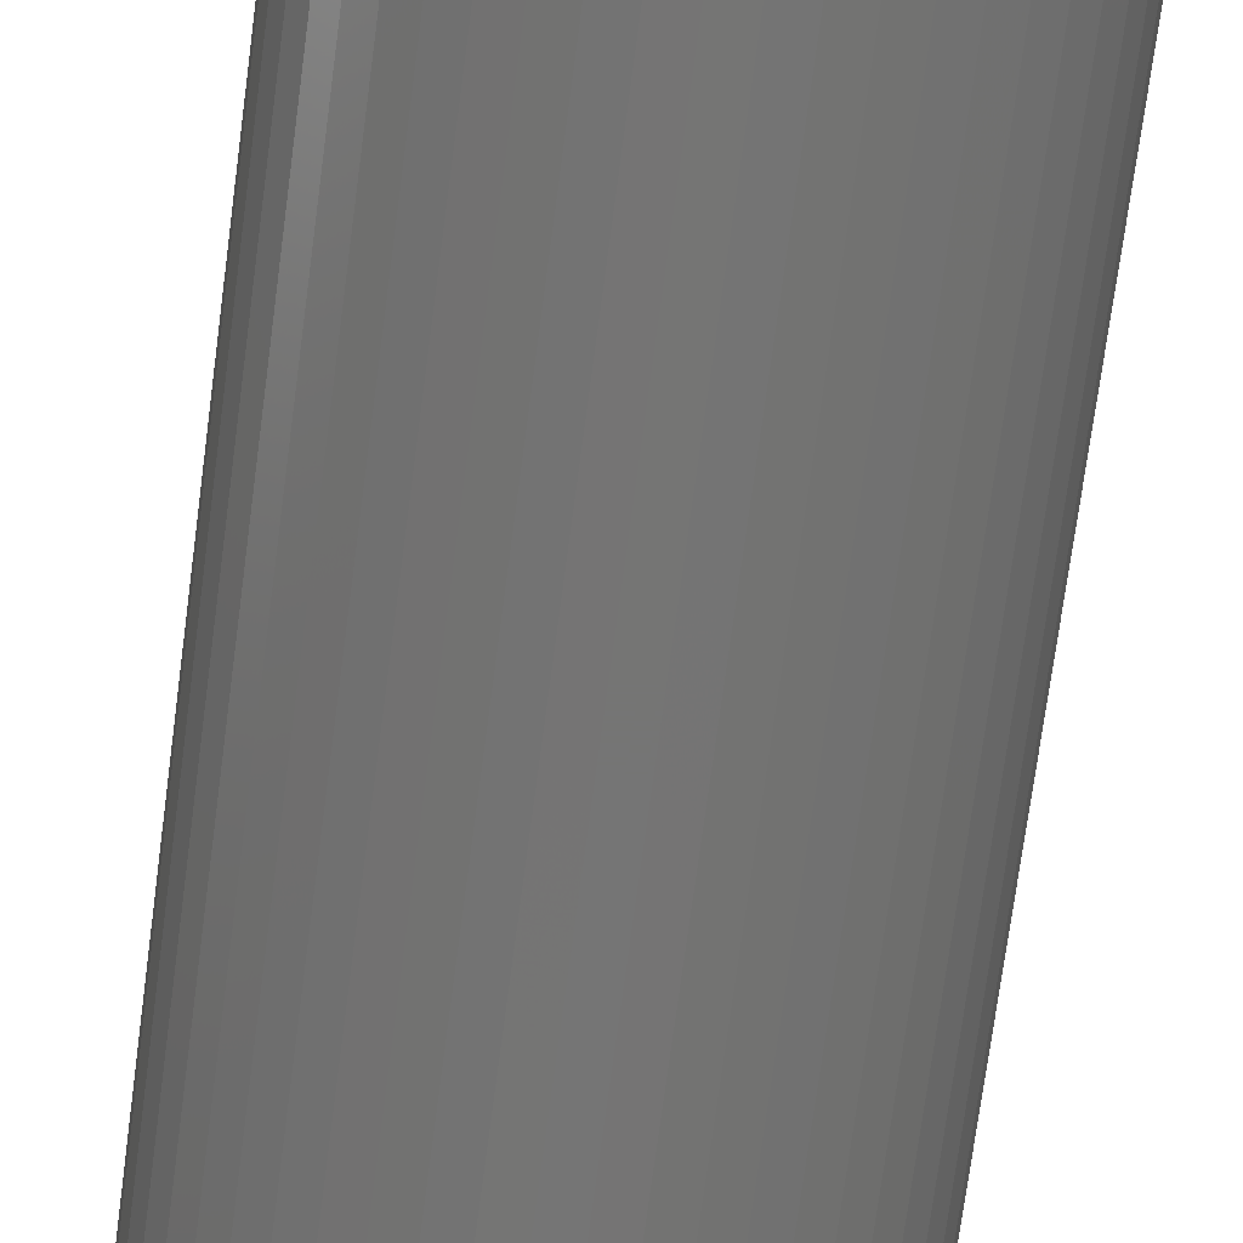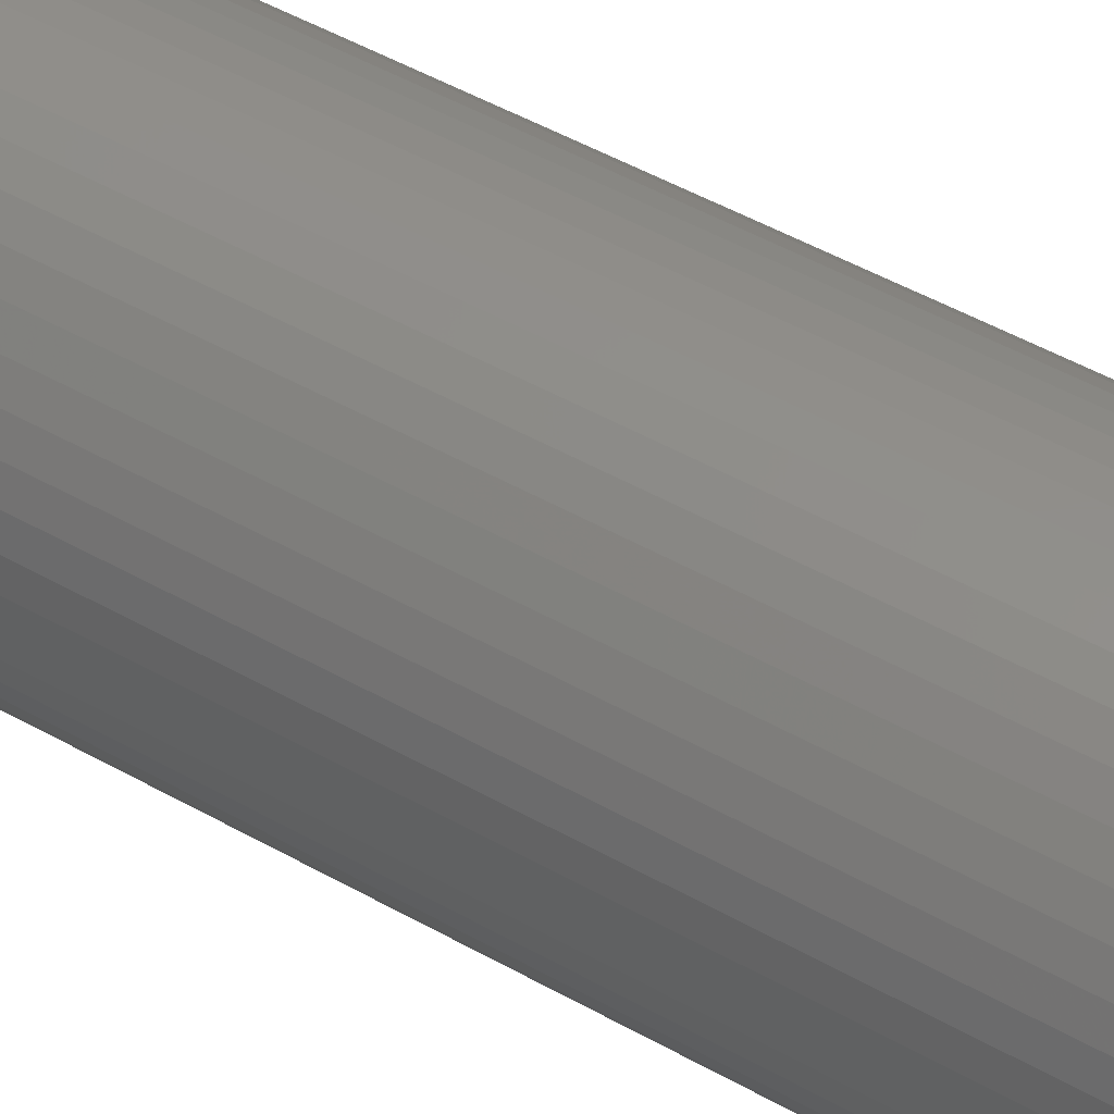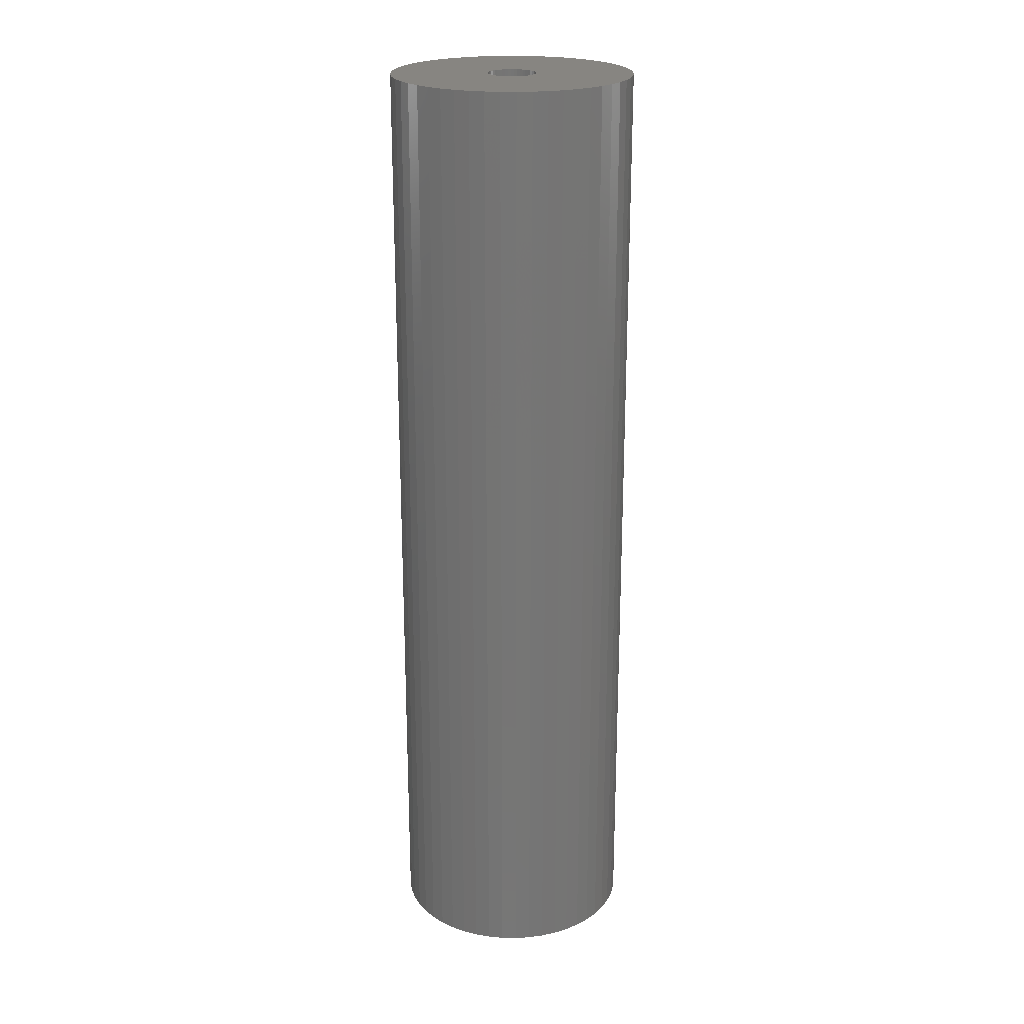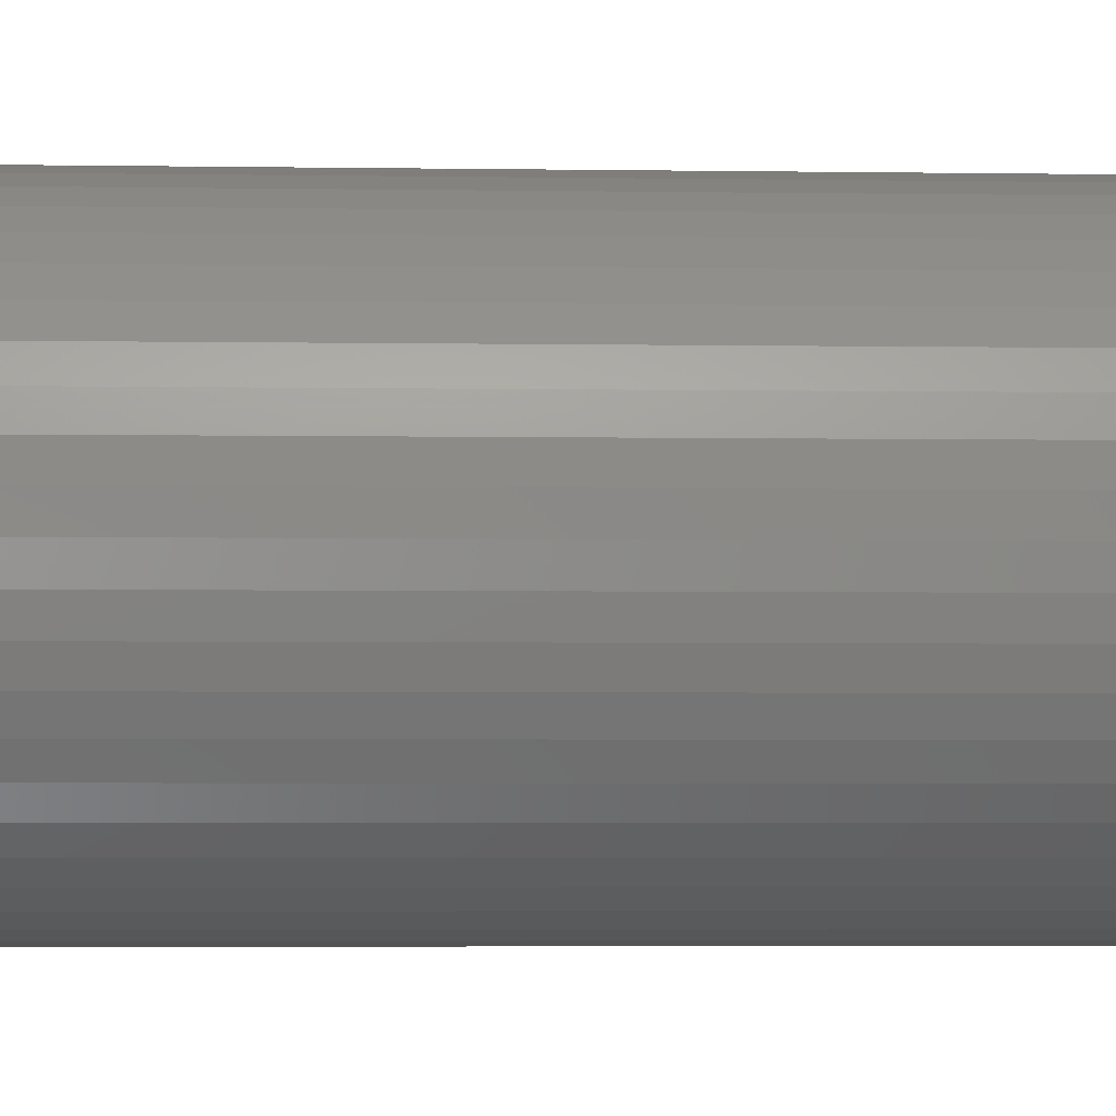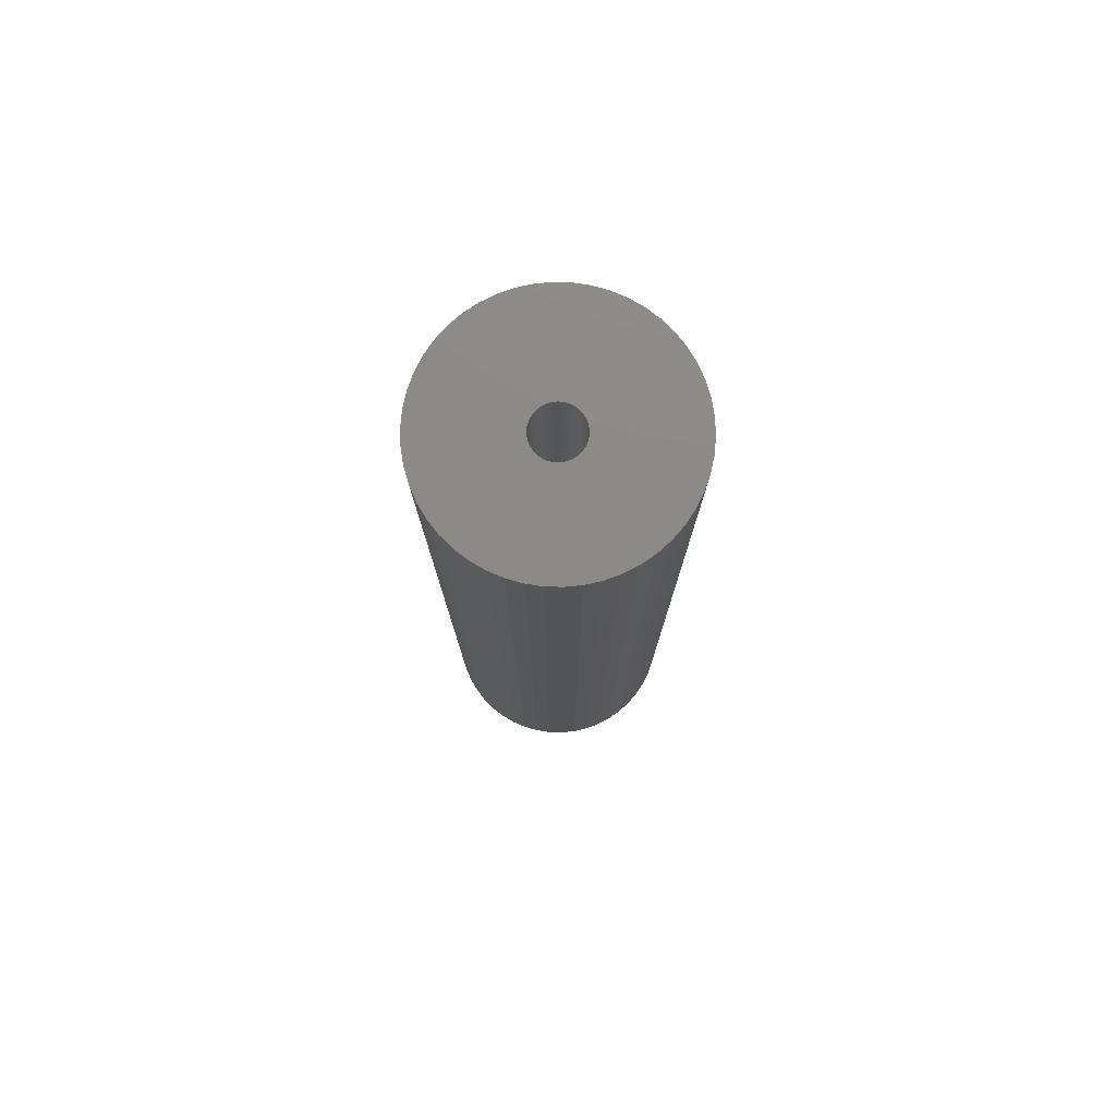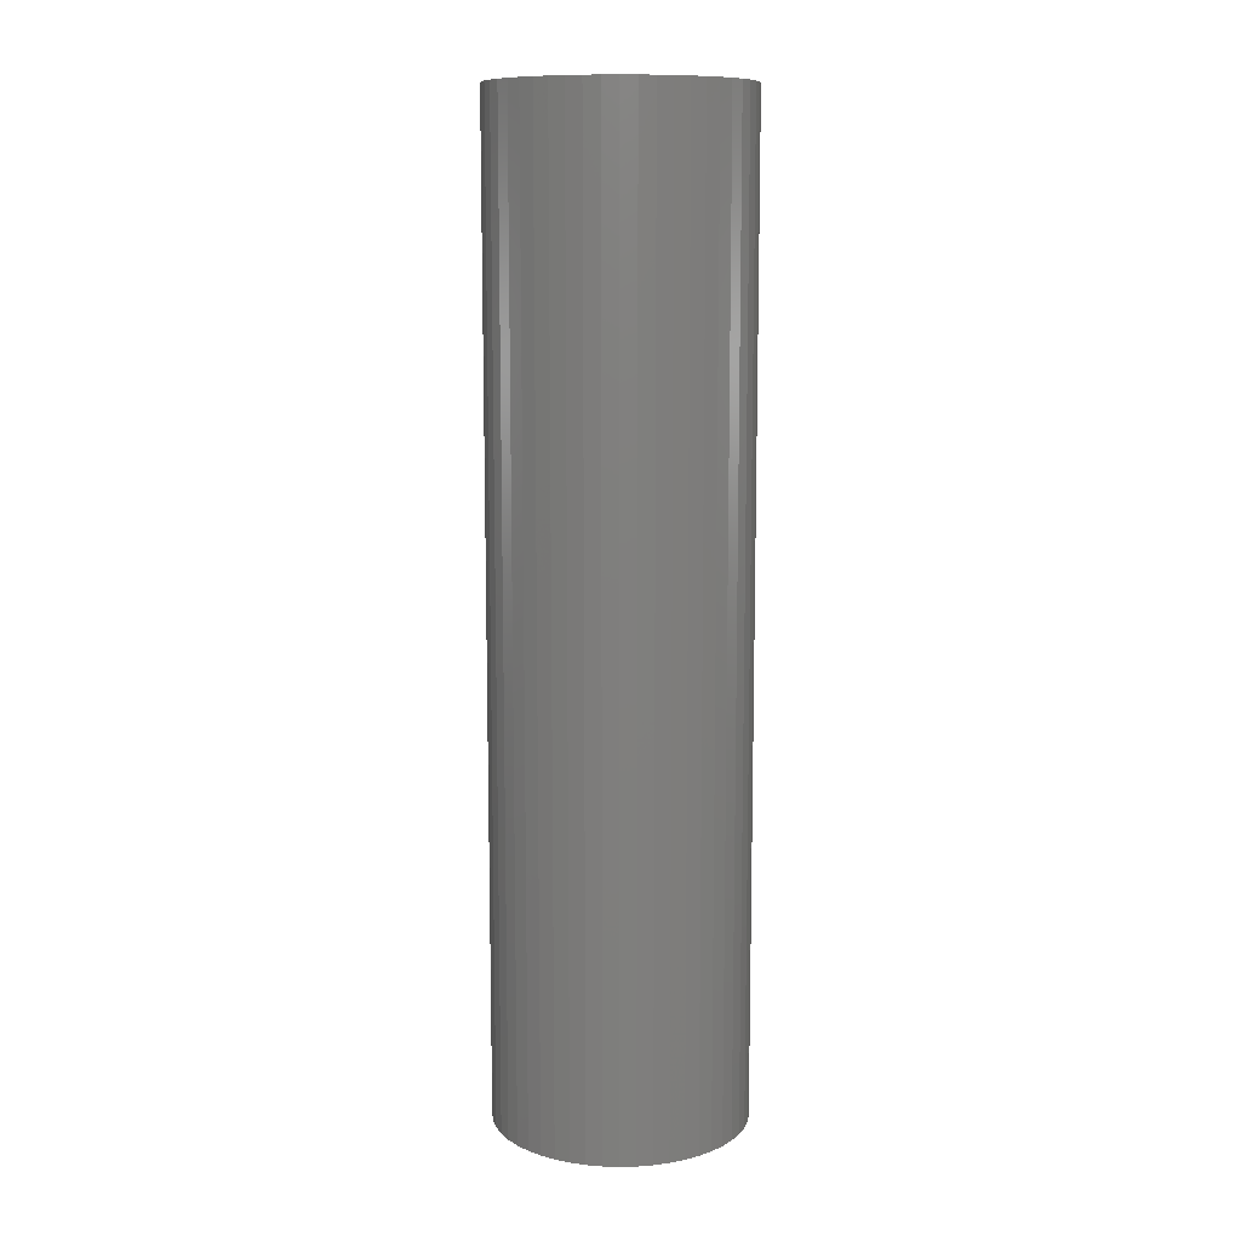
<metadata>
{"format":"stl","ext":"stl","renderer":"f3d","projection":"perspective","resolution":1024,"background":"white","views":[{"elev":-67.4,"azim":-7.3,"up":"+Y"},{"elev":46.1,"azim":123.4,"up":"+Y"},{"elev":22.2,"azim":124.0,"up":"+Z"},{"elev":-2.6,"azim":85.4,"up":"+Y"},{"elev":78.2,"azim":-99.3,"up":"+Z"},{"elev":10.8,"azim":-111.2,"up":"+Z"}]}
</metadata>
<code>
# stl→obj: 200 verts, 400 faces
v 5 0 19.5
v 4.961 0.6267 -19.5
v 4.961 0.6267 19.5
v 5 0 -19.5
v -5 0 -19.5
v -4.961 0.6267 19.5
v -4.961 0.6267 -19.5
v -5 0 19.5
v 0.314 4.99 -19.5
v -0.314 4.99 19.5
v 0.314 4.99 19.5
v -0.314 4.99 -19.5
v 3.645 3.423 -19.5
v 3.187 3.853 19.5
v 3.645 3.423 19.5
v 3.187 3.853 -19.5
v -3.187 3.853 -19.5
v -3.645 3.423 19.5
v -3.187 3.853 19.5
v -3.645 3.423 -19.5
v -1.545 4.755 -19.5
v -2.129 4.524 19.5
v -1.545 4.755 19.5
v -2.129 4.524 -19.5
v 3.645 -3.423 19.5
v 4.045 -2.939 -19.5
v 4.045 -2.939 19.5
v 3.645 -3.423 -19.5
v 4.649 1.841 19.5
v 4.382 2.409 -19.5
v 4.382 2.409 19.5
v 4.649 1.841 -19.5
v 4.843 1.243 -19.5
v 4.843 1.243 19.5
v 2.129 4.524 -19.5
v 1.545 4.755 19.5
v 2.129 4.524 19.5
v 1.545 4.755 -19.5
v 0.9369 4.911 19.5
v 0.9369 4.911 -19.5
v 2.679 4.222 19.5
v 2.679 4.222 -19.5
v -4.382 2.409 -19.5
v -4.045 2.939 19.5
v -4.045 2.939 -19.5
v -4.382 2.409 19.5
v -4.843 1.243 -19.5
v -4.649 1.841 19.5
v -4.649 1.841 -19.5
v -4.843 1.243 19.5
v -2.679 4.222 -19.5
v -2.679 4.222 19.5
v -0.9369 4.911 19.5
v -0.9369 4.911 -19.5
v 4.961 -0.6267 19.5
v 4.961 -0.6267 -19.5
v 0.314 -4.99 -19.5
v 0.9369 -4.911 19.5
v 0.314 -4.99 19.5
v 0.9369 -4.911 -19.5
v 4.045 2.939 19.5
v 4.045 2.939 -19.5
v 2.679 -4.222 -19.5
v 3.187 -3.853 19.5
v 2.679 -4.222 19.5
v 3.187 -3.853 -19.5
v 4.382 -2.409 -19.5
v 4.382 -2.409 19.5
v 4.649 -1.841 19.5
v 4.843 -1.243 -19.5
v 4.843 -1.243 19.5
v 4.649 -1.841 -19.5
v -4.649 -1.841 -19.5
v -4.843 -1.243 19.5
v -4.843 -1.243 -19.5
v -4.649 -1.841 19.5
v 1.545 -4.755 -19.5
v 2.129 -4.524 19.5
v 1.545 -4.755 19.5
v 2.129 -4.524 -19.5
v 1 0 19.5
v 0.9921 0.1253 19.5
v 0.9686 0.2487 19.5
v 0.9921 -0.1253 19.5
v 0.9298 0.3681 19.5
v 0.8763 0.4818 19.5
v 0.9686 -0.2487 19.5
v 0.809 0.5878 19.5
v 0.729 0.6845 19.5
v 0.9298 -0.3681 19.5
v 0.6374 0.7705 19.5
v 0.5358 0.8443 19.5
v 0.8763 -0.4818 19.5
v 0.4258 0.9048 19.5
v 0.809 -0.5878 19.5
v 0.309 0.9511 19.5
v 0.1874 0.9823 19.5
v 0.06279 0.998 19.5
v -0.06279 0.998 19.5
v -0.1874 0.9823 19.5
v -0.309 0.9511 19.5
v -0.4258 0.9048 19.5
v -0.5358 0.8443 19.5
v -0.6374 0.7705 19.5
v -0.729 0.6845 19.5
v -0.809 0.5878 19.5
v 0.729 -0.6845 19.5
v 0.6374 -0.7705 19.5
v 0.5358 -0.8443 19.5
v 0.4258 -0.9048 19.5
v 0.309 -0.9511 19.5
v 0.1874 -0.9823 19.5
v 0.06279 -0.998 19.5
v -0.06279 -0.998 19.5
v -0.314 -4.99 19.5
v -0.1874 -0.9823 19.5
v -0.9369 -4.911 19.5
v -0.309 -0.9511 19.5
v -1.545 -4.755 19.5
v -0.4258 -0.9048 19.5
v -2.129 -4.524 19.5
v -0.5358 -0.8443 19.5
v -2.679 -4.222 19.5
v -0.6374 -0.7705 19.5
v -3.187 -3.853 19.5
v -0.729 -0.6845 19.5
v -3.645 -3.423 19.5
v -0.809 -0.5878 19.5
v -4.045 -2.939 19.5
v -0.8763 -0.4818 19.5
v -4.382 -2.409 19.5
v -0.9298 -0.3681 19.5
v -0.9686 -0.2487 19.5
v -0.9921 -0.1253 19.5
v -4.961 -0.6267 19.5
v -1 0 19.5
v -0.8763 0.4818 19.5
v -0.9298 0.3681 19.5
v -0.9686 0.2487 19.5
v -0.9921 0.1253 19.5
v -2.129 -4.524 -19.5
v -1.545 -4.755 -19.5
v -3.645 -3.423 -19.5
v -4.045 -2.939 -19.5
v -4.961 -0.6267 -19.5
v -0.314 -4.99 -19.5
v -0.9369 -4.911 -19.5
v -3.187 -3.853 -19.5
v -4.382 -2.409 -19.5
v 1 0 -19.5
v 0.9921 -0.1253 -19.5
v 0.9686 -0.2487 -19.5
v 0.9921 0.1253 -19.5
v 0.9298 -0.3681 -19.5
v 0.8763 -0.4818 -19.5
v 0.9686 0.2487 -19.5
v 0.809 -0.5878 -19.5
v 0.729 -0.6845 -19.5
v 0.9298 0.3681 -19.5
v 0.6374 -0.7705 -19.5
v 0.5358 -0.8443 -19.5
v 0.8763 0.4818 -19.5
v 0.4258 -0.9048 -19.5
v 0.809 0.5878 -19.5
v 0.309 -0.9511 -19.5
v 0.1874 -0.9823 -19.5
v 0.06279 -0.998 -19.5
v -0.06279 -0.998 -19.5
v -0.1874 -0.9823 -19.5
v -0.309 -0.9511 -19.5
v -0.4258 -0.9048 -19.5
v -0.5358 -0.8443 -19.5
v -2.679 -4.222 -19.5
v -0.6374 -0.7705 -19.5
v -0.729 -0.6845 -19.5
v -0.809 -0.5878 -19.5
v 0.729 0.6845 -19.5
v 0.6374 0.7705 -19.5
v 0.5358 0.8443 -19.5
v 0.4258 0.9048 -19.5
v 0.309 0.9511 -19.5
v 0.1874 0.9823 -19.5
v 0.06279 0.998 -19.5
v -0.06279 0.998 -19.5
v -0.1874 0.9823 -19.5
v -0.309 0.9511 -19.5
v -0.4258 0.9048 -19.5
v -0.5358 0.8443 -19.5
v -0.6374 0.7705 -19.5
v -0.729 0.6845 -19.5
v -0.809 0.5878 -19.5
v -0.8763 0.4818 -19.5
v -0.9298 0.3681 -19.5
v -0.9686 0.2487 -19.5
v -0.9921 0.1253 -19.5
v -1 0 -19.5
v -0.8763 -0.4818 -19.5
v -0.9298 -0.3681 -19.5
v -0.9686 -0.2487 -19.5
v -0.9921 -0.1253 -19.5
f 1 2 3
f 2 1 4
f 5 6 7
f 6 5 8
f 9 10 11
f 10 9 12
f 13 14 15
f 14 13 16
f 17 18 19
f 18 17 20
f 21 22 23
f 22 21 24
f 25 26 27
f 26 25 28
f 29 30 31
f 30 29 32
f 3 33 34
f 33 3 2
f 35 36 37
f 36 35 38
f 38 39 36
f 39 38 40
f 16 41 14
f 41 16 42
f 43 44 45
f 44 43 46
f 45 18 20
f 18 45 44
f 47 48 49
f 48 47 50
f 51 19 52
f 19 51 17
f 12 53 10
f 53 12 54
f 55 4 1
f 4 55 56
f 57 58 59
f 58 57 60
f 34 32 29
f 32 34 33
f 61 13 15
f 13 61 62
f 31 62 61
f 62 31 30
f 40 11 39
f 11 40 9
f 42 37 41
f 37 42 35
f 49 46 43
f 46 49 48
f 54 23 53
f 23 54 21
f 63 64 65
f 64 63 66
f 27 67 68
f 67 27 26
f 69 70 71
f 70 69 72
f 71 56 55
f 56 71 70
f 73 74 75
f 74 73 76
f 66 25 64
f 25 66 28
f 77 78 79
f 78 77 80
f 60 79 58
f 79 60 77
f 81 1 3
f 82 3 34
f 1 81 55
f 83 34 29
f 84 55 81
f 85 29 31
f 55 84 71
f 86 31 61
f 87 71 84
f 88 61 15
f 71 87 69
f 89 15 14
f 90 69 87
f 91 14 41
f 69 90 68
f 92 41 37
f 93 68 90
f 94 37 36
f 68 93 27
f 95 27 93
f 3 82 81
f 34 83 82
f 96 36 39
f 29 85 83
f 31 86 85
f 61 88 86
f 15 89 88
f 14 91 89
f 41 92 91
f 37 94 92
f 97 39 11
f 36 96 94
f 39 97 96
f 11 98 97
f 11 99 98
f 10 99 11
f 99 10 100
f 53 100 10
f 100 53 101
f 23 101 53
f 101 23 102
f 22 102 23
f 102 22 103
f 52 103 22
f 103 52 104
f 19 104 52
f 104 19 105
f 18 105 19
f 105 18 106
f 44 106 18
f 27 95 25
f 107 25 95
f 25 107 64
f 108 64 107
f 64 108 65
f 109 65 108
f 65 109 78
f 110 78 109
f 78 110 79
f 111 79 110
f 79 111 58
f 112 58 111
f 58 112 59
f 113 59 112
f 114 59 113
f 115 114 116
f 117 116 118
f 114 115 59
f 119 118 120
f 121 120 122
f 123 122 124
f 125 124 126
f 127 126 128
f 129 128 130
f 131 130 132
f 116 117 115
f 76 132 133
f 74 133 134
f 135 134 136
f 106 44 137
f 118 119 117
f 46 137 44
f 120 121 119
f 137 46 138
f 122 123 121
f 48 138 46
f 124 125 123
f 138 48 139
f 126 127 125
f 50 139 48
f 128 129 127
f 139 50 140
f 130 131 129
f 6 140 50
f 132 76 131
f 140 6 136
f 133 74 76
f 8 136 6
f 134 135 74
f 136 8 135
f 7 50 47
f 50 7 6
f 24 52 22
f 52 24 51
f 68 72 69
f 72 68 67
f 141 119 121
f 119 141 142
f 143 129 144
f 129 143 127
f 145 8 5
f 8 145 135
f 80 65 78
f 65 80 63
f 146 59 115
f 59 146 57
f 147 115 117
f 115 147 146
f 142 117 119
f 117 142 147
f 143 125 127
f 125 143 148
f 144 131 149
f 131 144 129
f 149 76 73
f 76 149 131
f 150 4 56
f 151 56 70
f 4 150 2
f 152 70 72
f 153 2 150
f 154 72 67
f 2 153 33
f 155 67 26
f 156 33 153
f 157 26 28
f 33 156 32
f 158 28 66
f 159 32 156
f 160 66 63
f 32 159 30
f 161 63 80
f 162 30 159
f 163 80 77
f 30 162 62
f 164 62 162
f 56 151 150
f 70 152 151
f 165 77 60
f 72 154 152
f 67 155 154
f 26 157 155
f 28 158 157
f 66 160 158
f 63 161 160
f 80 163 161
f 166 60 57
f 77 165 163
f 60 166 165
f 57 167 166
f 57 168 167
f 146 168 57
f 168 146 169
f 147 169 146
f 169 147 170
f 142 170 147
f 170 142 171
f 141 171 142
f 171 141 172
f 173 172 141
f 172 173 174
f 148 174 173
f 174 148 175
f 143 175 148
f 175 143 176
f 144 176 143
f 62 164 13
f 177 13 164
f 13 177 16
f 178 16 177
f 16 178 42
f 179 42 178
f 42 179 35
f 180 35 179
f 35 180 38
f 181 38 180
f 38 181 40
f 182 40 181
f 40 182 9
f 183 9 182
f 184 9 183
f 12 184 185
f 54 185 186
f 184 12 9
f 21 186 187
f 24 187 188
f 51 188 189
f 17 189 190
f 20 190 191
f 45 191 192
f 43 192 193
f 185 54 12
f 49 193 194
f 47 194 195
f 7 195 196
f 176 144 197
f 186 21 54
f 149 197 144
f 187 24 21
f 197 149 198
f 188 51 24
f 73 198 149
f 189 17 51
f 198 73 199
f 190 20 17
f 75 199 73
f 191 45 20
f 199 75 200
f 192 43 45
f 145 200 75
f 193 49 43
f 200 145 196
f 194 47 49
f 5 196 145
f 195 7 47
f 196 5 7
f 75 135 145
f 135 75 74
f 173 121 123
f 121 173 141
f 148 123 125
f 123 148 173
f 150 82 153
f 82 150 81
f 136 195 140
f 195 136 196
f 184 98 99
f 98 184 183
f 167 114 113
f 114 167 168
f 158 108 107
f 108 158 160
f 178 89 91
f 89 178 177
f 190 104 105
f 104 190 189
f 187 101 102
f 101 187 186
f 159 86 162
f 86 159 85
f 153 83 156
f 83 153 82
f 181 94 96
f 94 181 180
f 179 91 92
f 91 179 178
f 138 192 137
f 192 138 193
f 139 193 138
f 193 139 194
f 188 102 103
f 102 188 187
f 186 100 101
f 100 186 185
f 156 85 159
f 85 156 83
f 164 89 177
f 89 164 88
f 162 88 164
f 88 162 86
f 182 96 97
f 96 182 181
f 183 97 98
f 97 183 182
f 180 92 94
f 92 180 179
f 137 191 106
f 191 137 192
f 106 190 105
f 190 106 191
f 140 194 139
f 194 140 195
f 189 103 104
f 103 189 188
f 185 99 100
f 99 185 184
f 152 84 151
f 84 152 87
f 130 198 132
f 198 130 197
f 128 197 130
f 197 128 176
f 161 110 109
f 110 161 163
f 158 95 157
f 95 158 107
f 155 90 154
f 90 155 93
f 151 81 150
f 81 151 84
f 126 176 128
f 176 126 175
f 132 199 133
f 199 132 198
f 134 196 136
f 196 134 200
f 160 109 108
f 109 160 161
f 163 111 110
f 111 163 165
f 165 112 111
f 112 165 166
f 166 113 112
f 113 166 167
f 157 93 155
f 93 157 95
f 154 87 152
f 87 154 90
f 169 118 116
f 118 169 170
f 133 200 134
f 200 133 199
f 174 126 124
f 126 174 175
f 168 116 114
f 116 168 169
f 172 124 122
f 124 172 174
f 170 120 118
f 120 170 171
f 171 122 120
f 122 171 172

</code>
